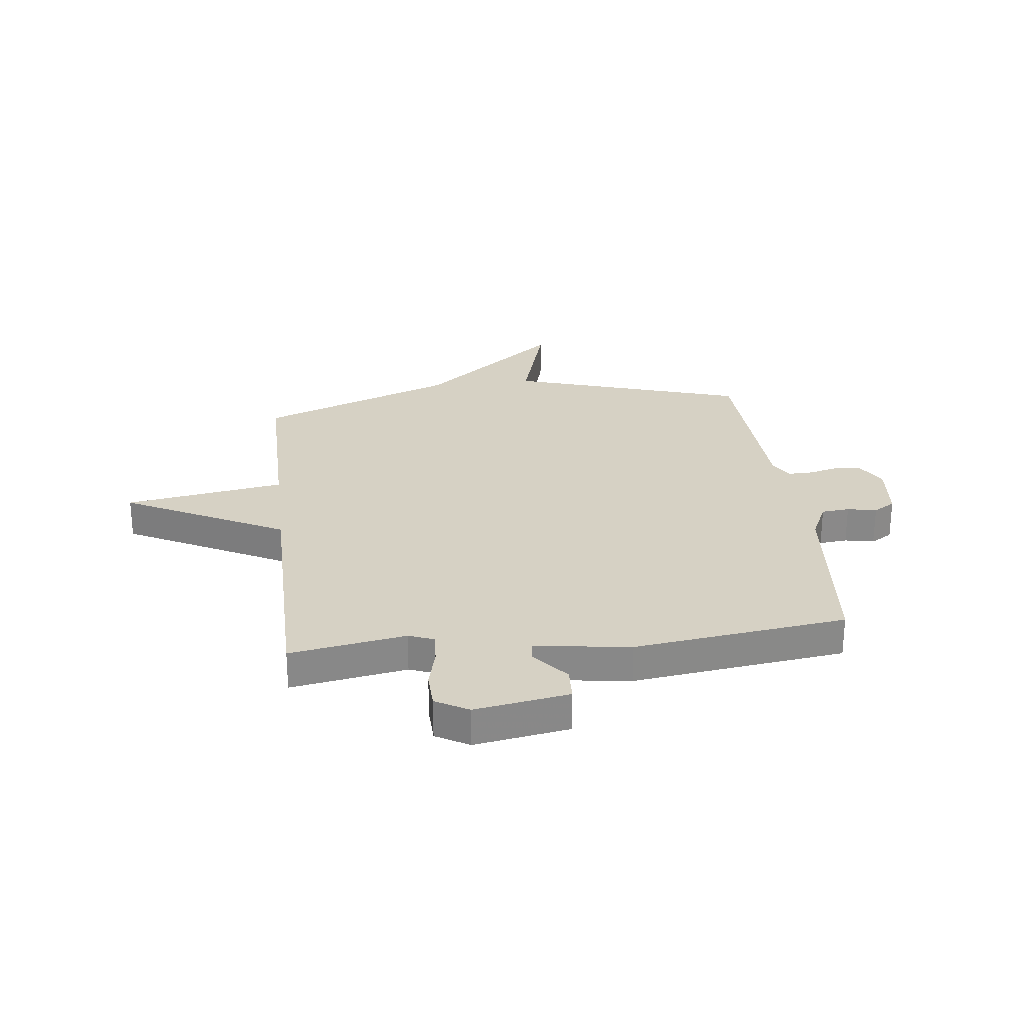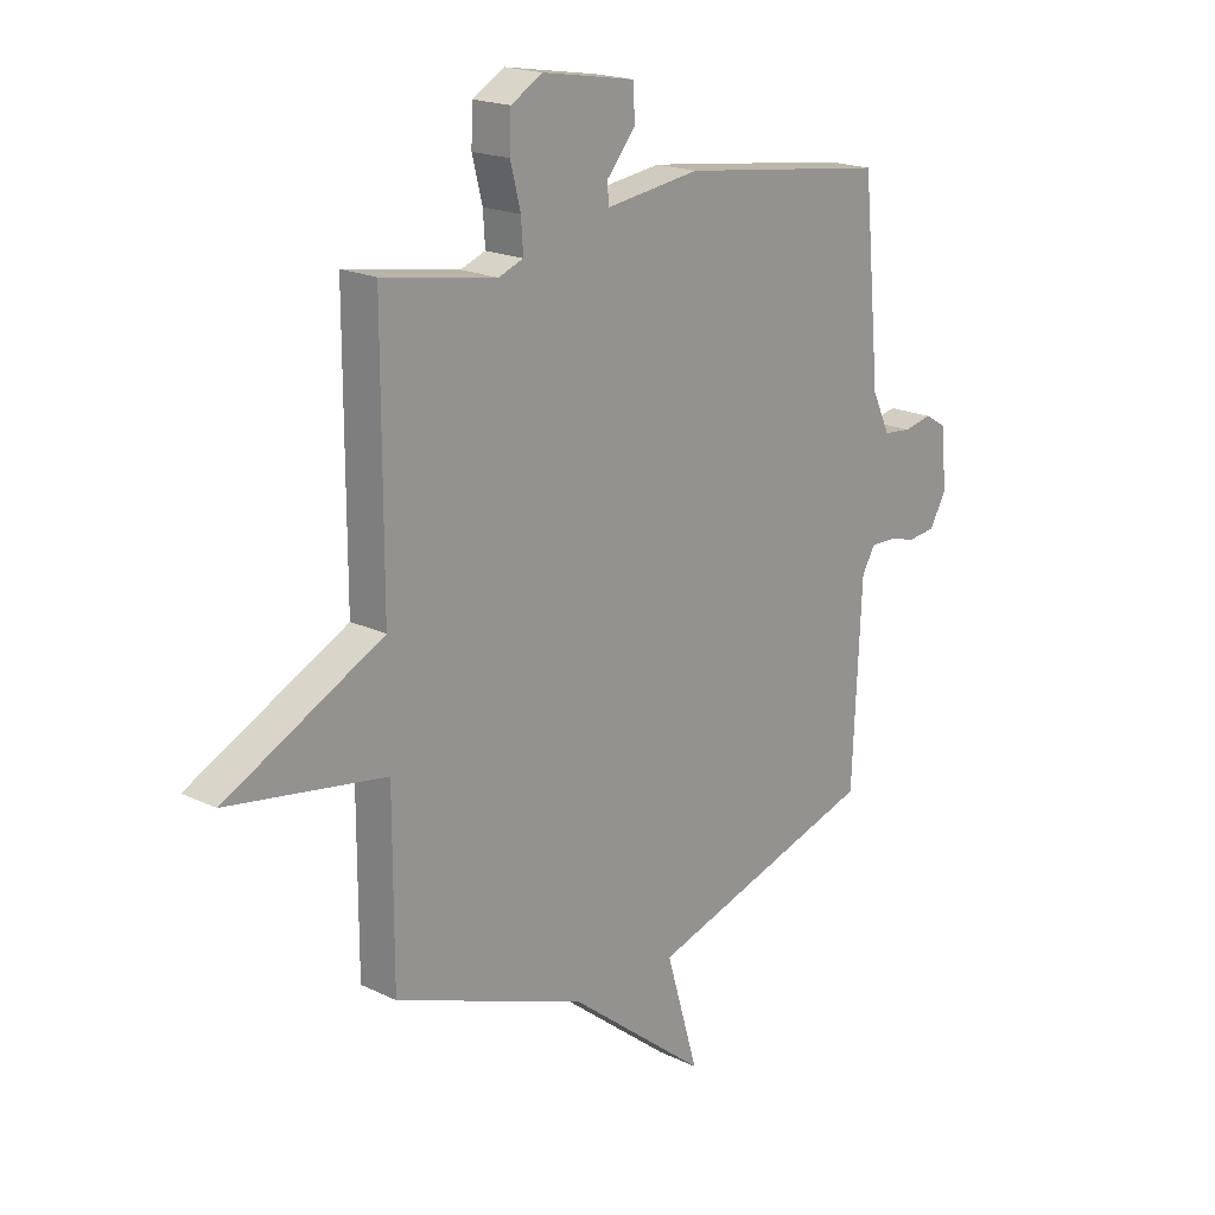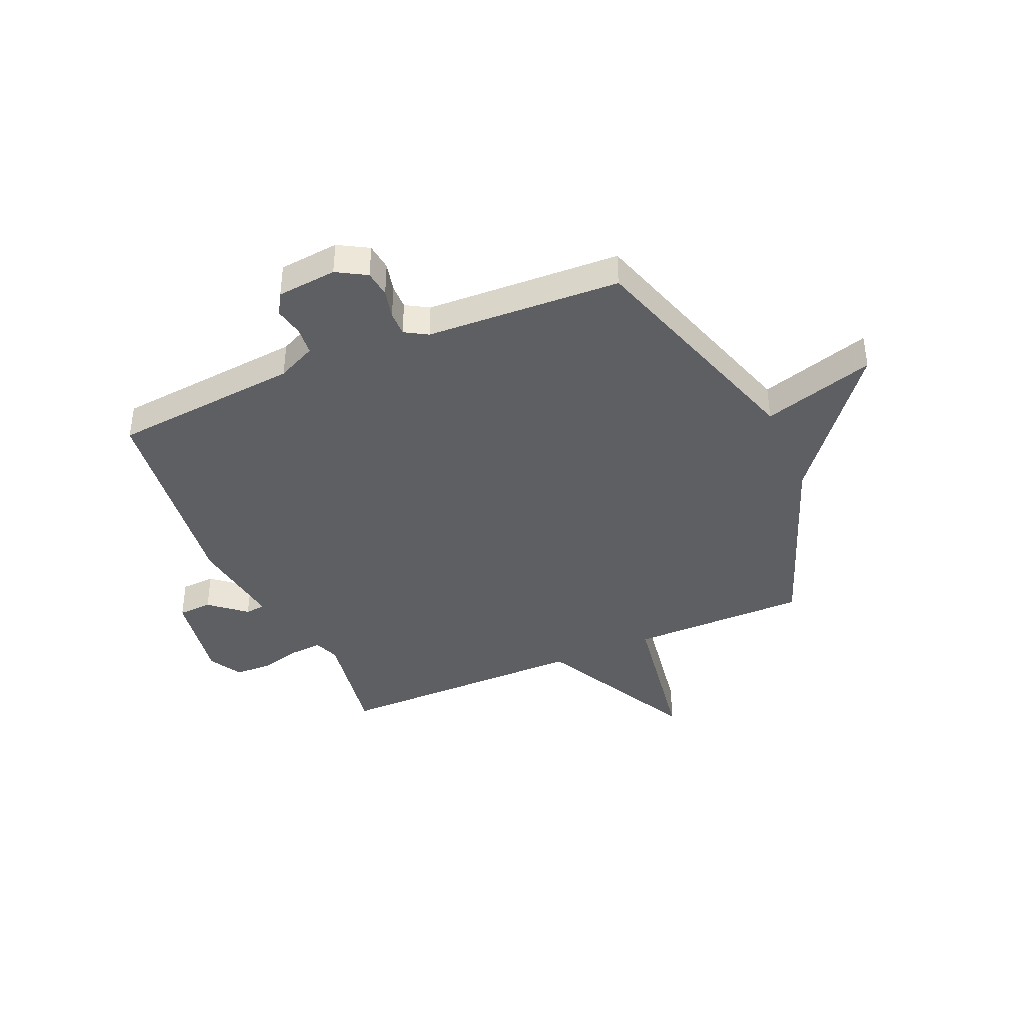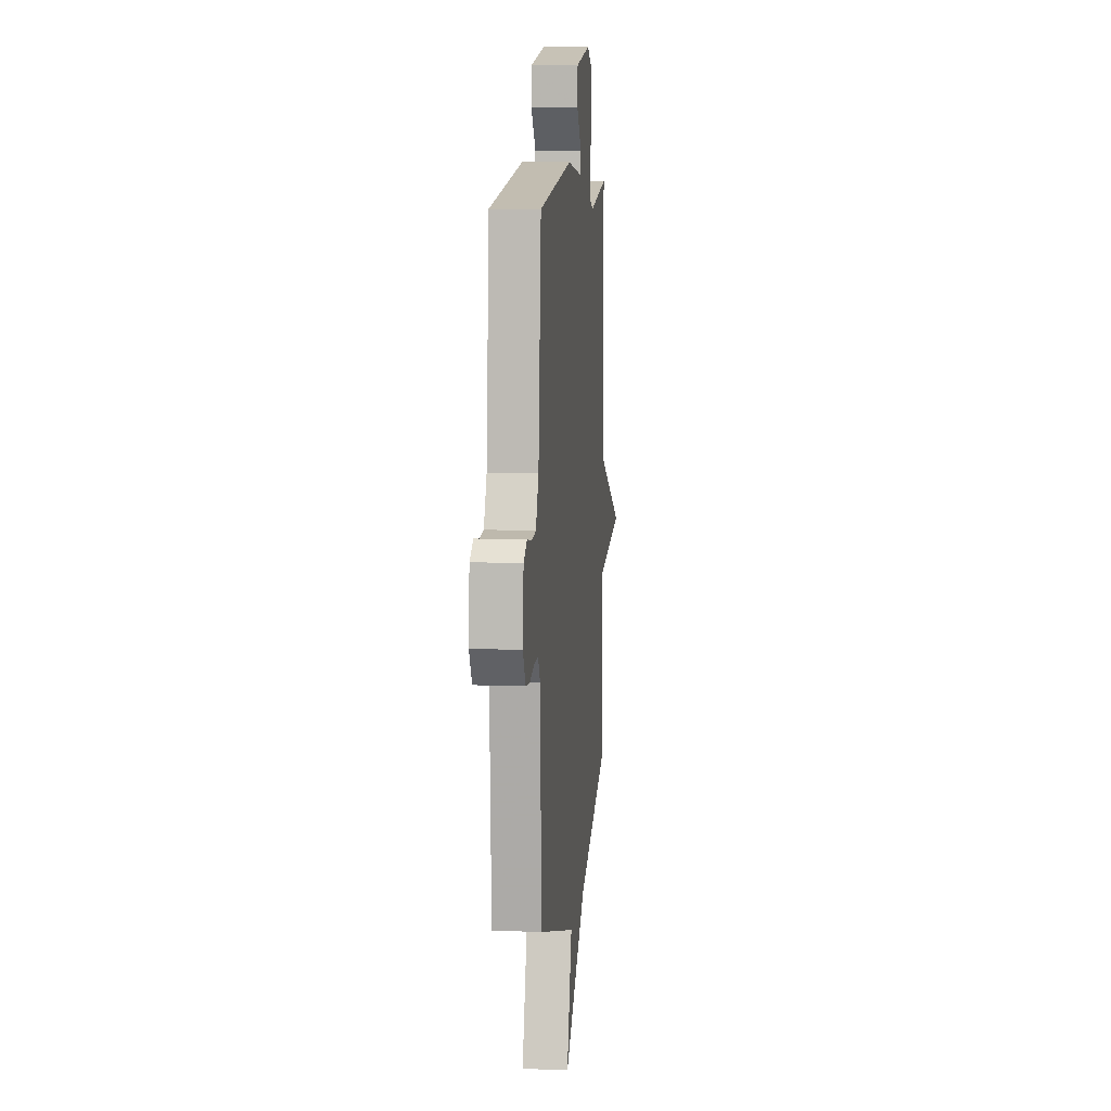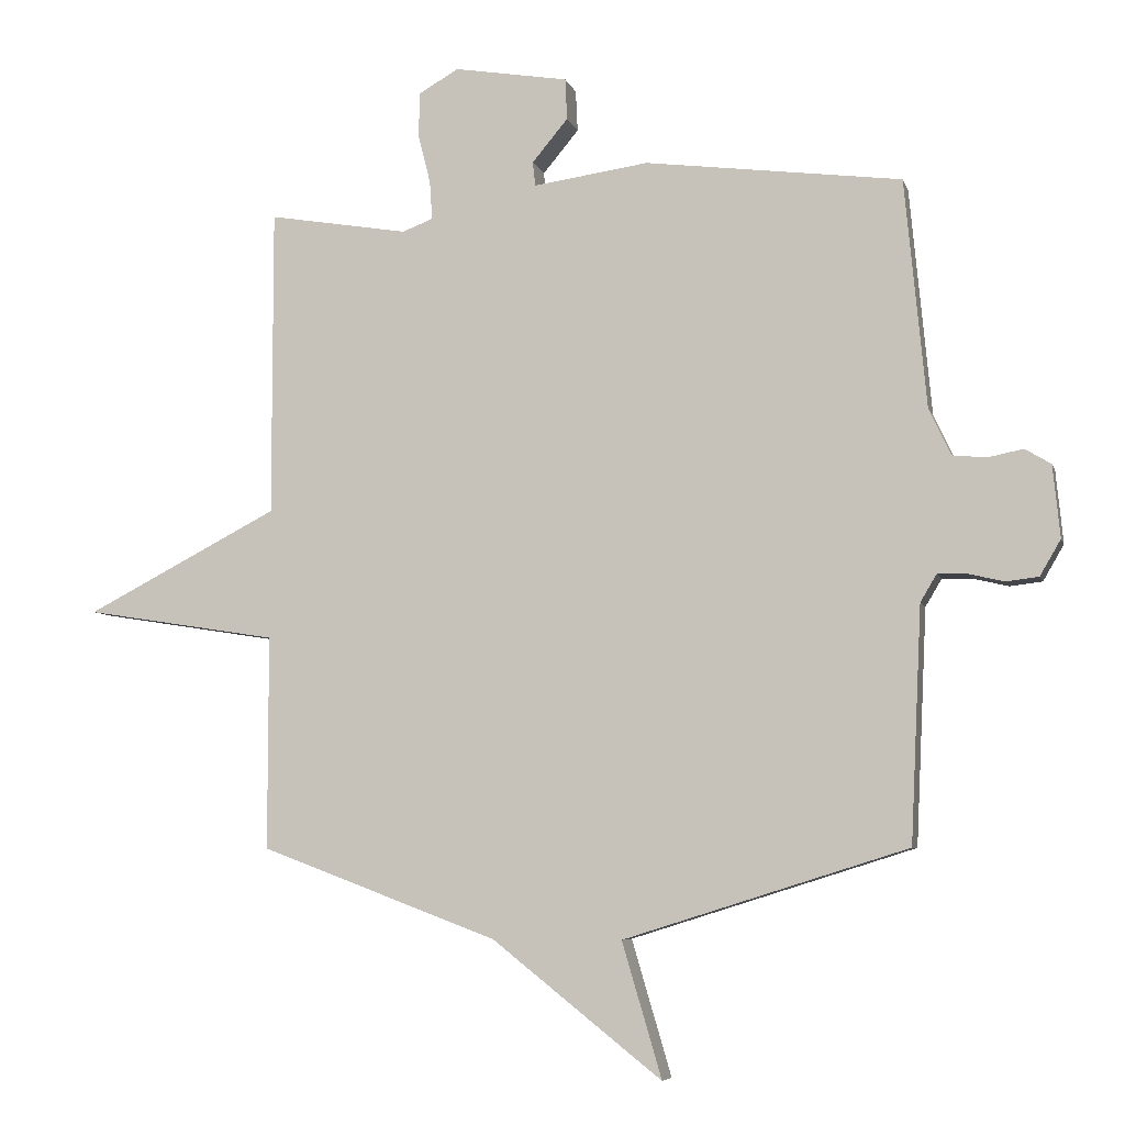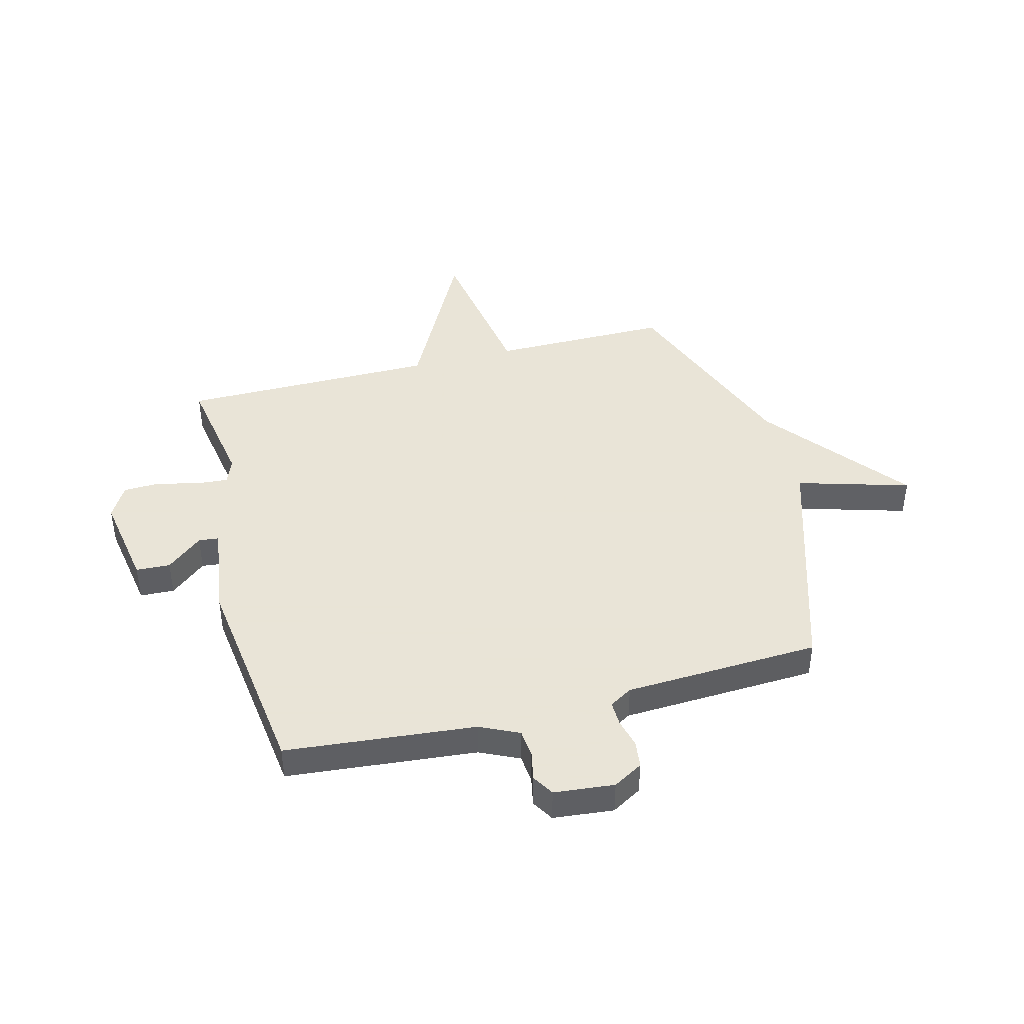
<metadata>
{"format":"obj","ext":"obj","renderer":"f3d","projection":"perspective","resolution":1024,"background":"white","views":[{"elev":27.0,"azim":-6.8,"up":"+Y"},{"elev":19.0,"azim":-47.6,"up":"+Z"},{"elev":-40.2,"azim":113.5,"up":"+Y"},{"elev":10.0,"azim":95.8,"up":"+Z"},{"elev":-6.3,"azim":13.9,"up":"+Z"},{"elev":42.8,"azim":75.4,"up":"+Y"}]}
</metadata>
<code>
v 0.5 0.07 -0.5
v 0.064 0.07 -0.637
v 0.125 0.07 -0.844
v -0.136 0.07 -0.637
v -0.5 0.07 -0.5
v -0.5 0.07 -0.172
v -0.796 0.07 -0.125
v -0.5 0.07 0.028
v -0.5 0.07 0.5
v -0.285 0.07 0.464
v -0.238 0.07 0.482
v -0.242 0.07 0.541
v -0.261 0.07 0.617
v -0.259 0.07 0.685
v -0.198 0.07 0.72
v -0.023 0.07 0.691
v -0.02 0.07 0.628
v -0.075 0.07 0.562
v -0.071 0.07 0.525
v 0.106 0.07 0.55
v 0.5 0.07 0.5
v 0.533 0.07 0.15
v 0.567 0.07 0.078
v 0.619 0.07 0.073
v 0.673 0.07 0.084
v 0.713 0.07 0.06
v 0.724 0.07 -0.051
v 0.692 0.07 -0.106
v 0.642 0.07 -0.112
v 0.588 0.07 -0.099
v 0.542 0.07 -0.098
v 0.517 0.07 -0.14
v 0.5 0 -0.5
v 0.064 0 -0.637
v 0.125 0 -0.844
v -0.136 0 -0.637
v -0.5 0 -0.5
v -0.5 0 -0.172
v -0.796 0 -0.125
v -0.5 0 0.028
v -0.5 0 0.5
v -0.285 0 0.464
v -0.238 0 0.482
v -0.242 0 0.541
v -0.261 0 0.617
v -0.259 0 0.685
v -0.198 0 0.72
v -0.023 0 0.691
v -0.02 0 0.628
v -0.075 0 0.562
v -0.071 0 0.525
v 0.106 0 0.55
v 0.5 0 0.5
v 0.533 0 0.15
v 0.567 0 0.078
v 0.619 0 0.073
v 0.673 0 0.084
v 0.713 0 0.06
v 0.724 0 -0.051
v 0.692 0 -0.106
v 0.642 0 -0.112
v 0.588 0 -0.099
v 0.542 0 -0.098
v 0.517 0 -0.14
f 28 29 30
f 27 28 30
f 26 27 30
f 25 26 30
f 24 25 30
f 23 24 30 31
f 22 23 31 32
f 21 22 32
f 20 21 32
f 19 20 32
f 16 17 18
f 15 16 18
f 14 15 18
f 13 14 18
f 12 13 18
f 11 12 18 19
f 32 1 2
f 19 32 2
f 11 19 2
f 10 11 2
f 6 7 8
f 4 5 6
f 4 6 8
f 8 9 10
f 4 8 10
f 3 4 10
f 2 3 10
f 62 61 60
f 62 60 59
f 62 59 58
f 62 58 57
f 62 57 56
f 63 62 56 55
f 64 63 55 54
f 64 54 53
f 64 53 52
f 64 52 51
f 50 49 48
f 50 48 47
f 50 47 46
f 50 46 45
f 50 45 44
f 51 50 44 43
f 34 33 64
f 34 64 51
f 34 51 43
f 34 43 42
f 40 39 38
f 38 37 36
f 40 38 36
f 42 41 40
f 42 40 36
f 42 36 35
f 42 35 34
f 1 33 34 2
f 2 34 35 3
f 3 35 36 4
f 4 36 37 5
f 5 37 38 6
f 6 38 39 7
f 7 39 40 8
f 8 40 41 9
f 9 41 42 10
f 10 42 43 11
f 11 43 44 12
f 12 44 45 13
f 13 45 46 14
f 14 46 47 15
f 15 47 48 16
f 16 48 49 17
f 17 49 50 18
f 18 50 51 19
f 19 51 52 20
f 20 52 53 21
f 21 53 54 22
f 22 54 55 23
f 23 55 56 24
f 24 56 57 25
f 25 57 58 26
f 26 58 59 27
f 27 59 60 28
f 28 60 61 29
f 29 61 62 30
f 30 62 63 31
f 31 63 64 32
f 32 64 33 1

</code>
